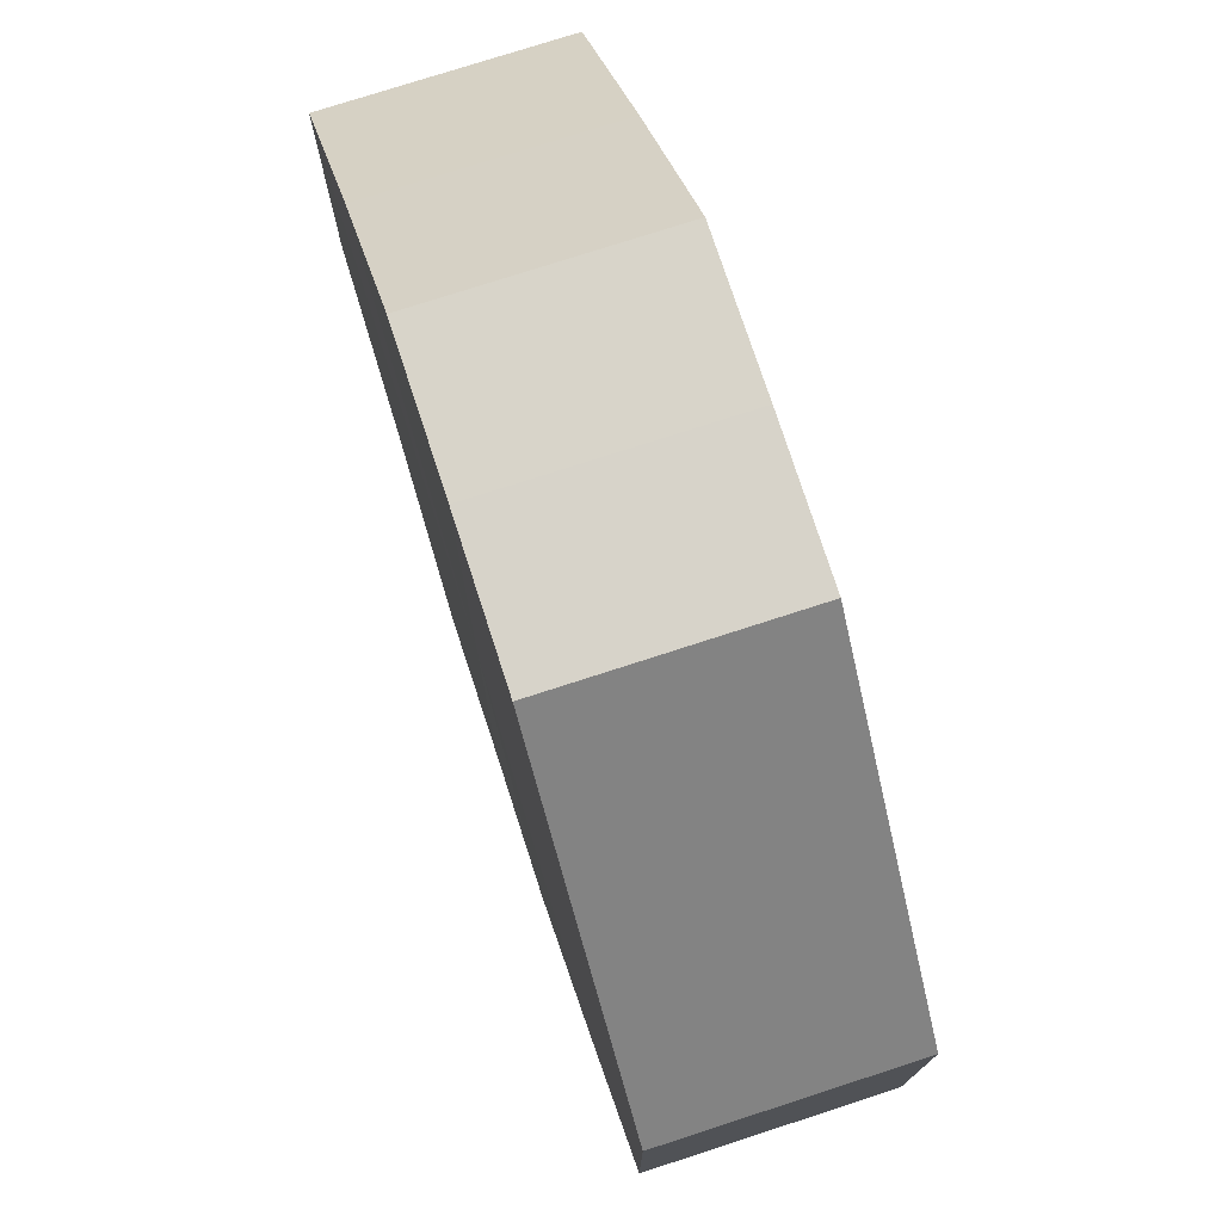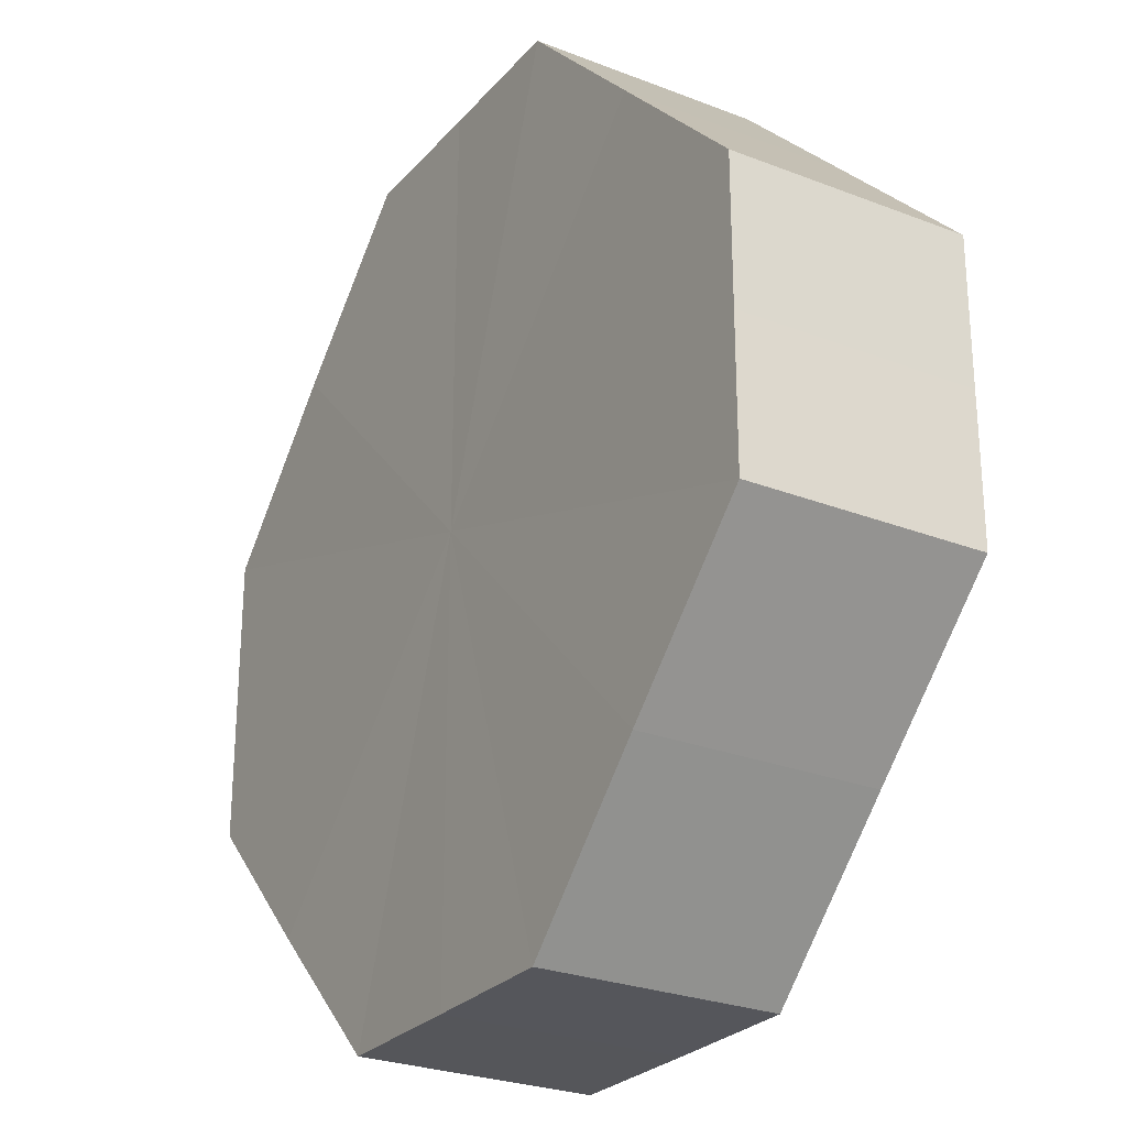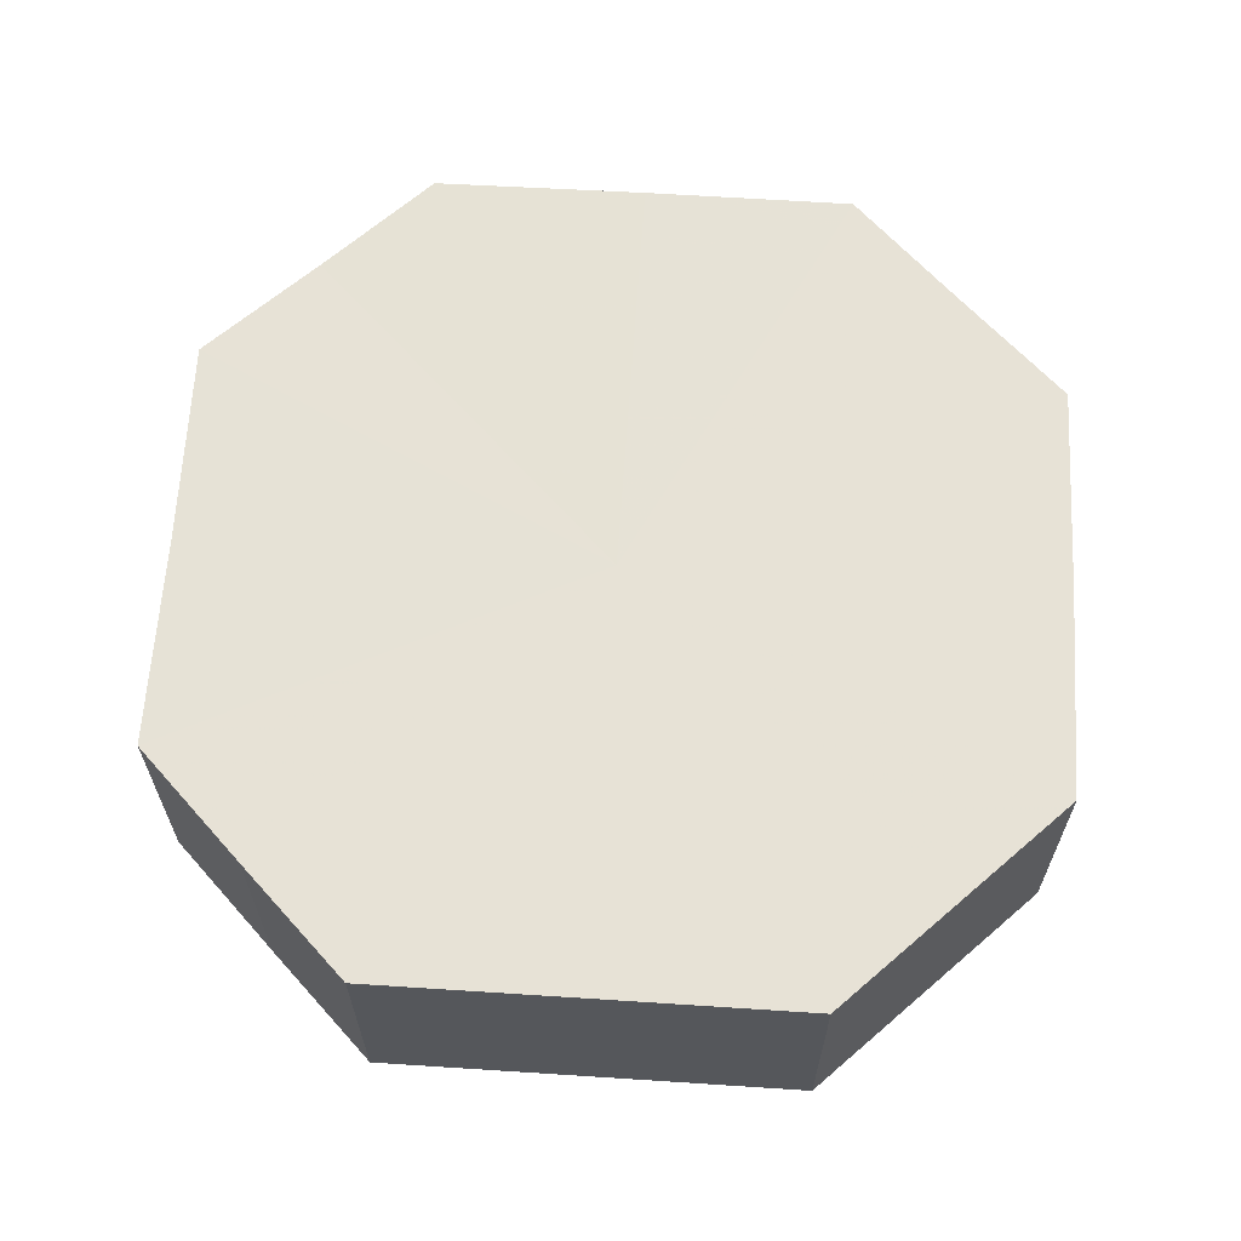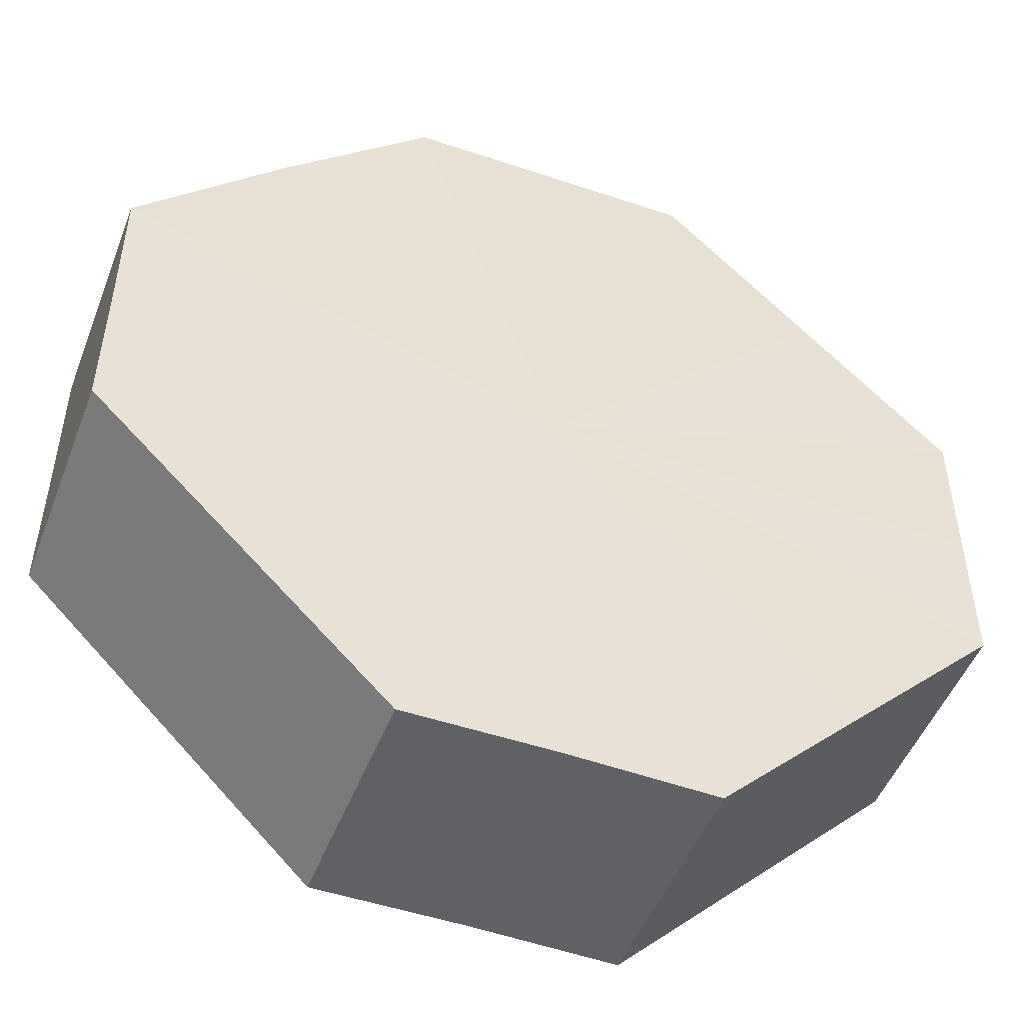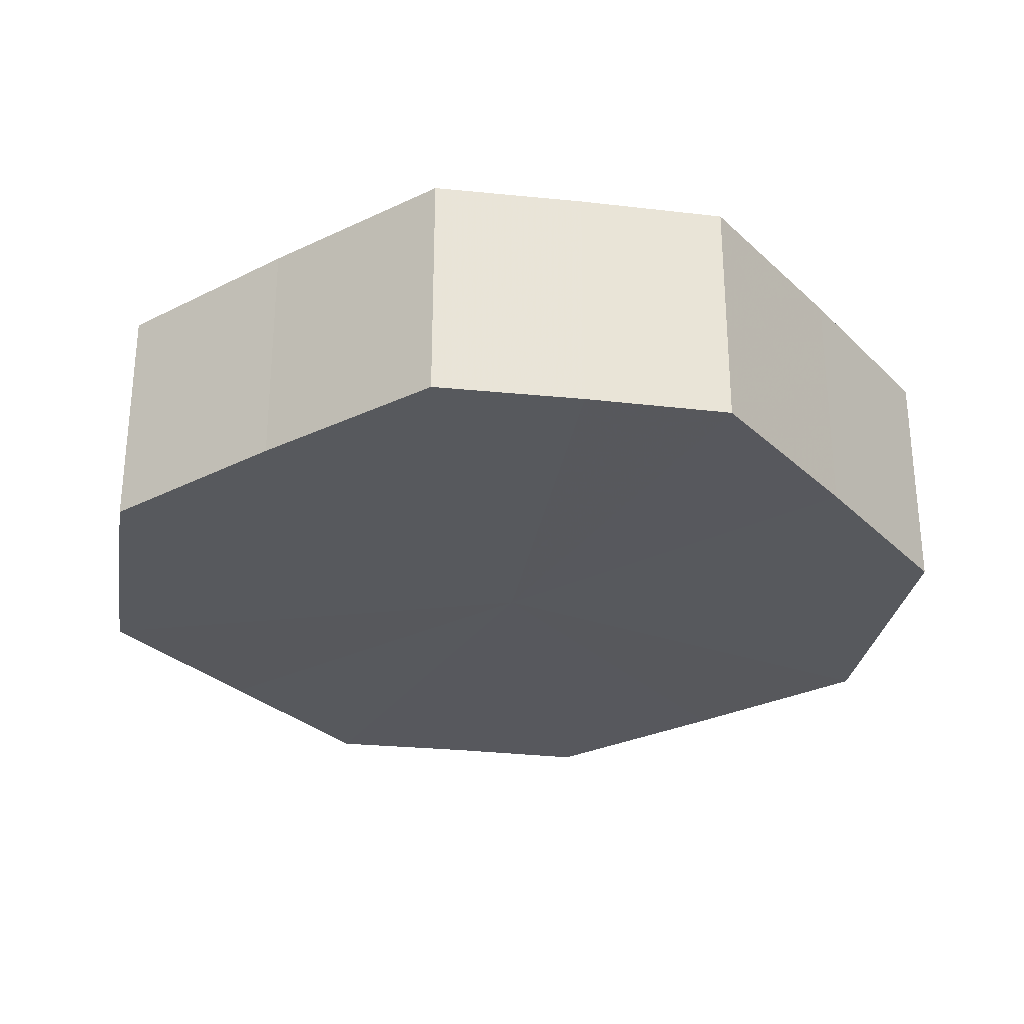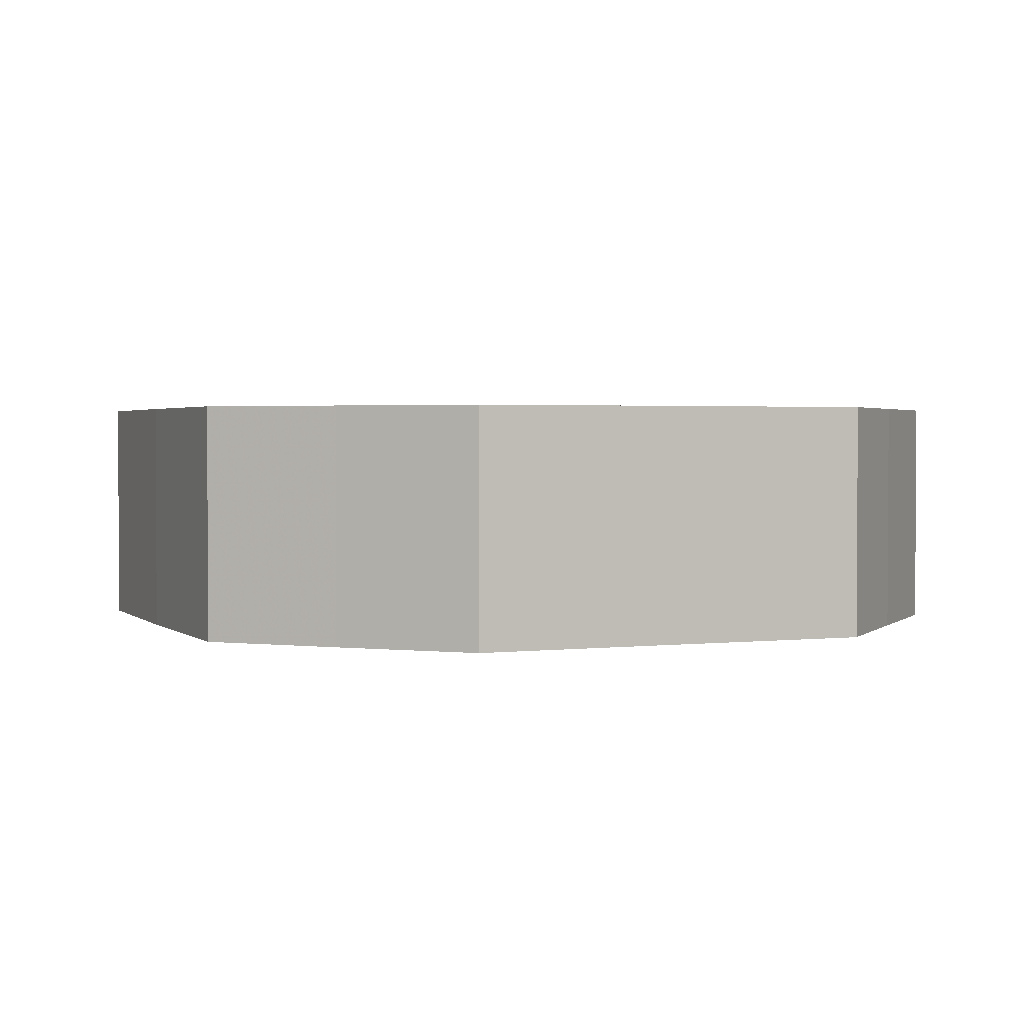
<metadata>
{"format":"obj","ext":"obj","renderer":"f3d","projection":"perspective","resolution":1024,"background":"white","views":[{"elev":75.8,"azim":72.1,"up":"+Y"},{"elev":-26.2,"azim":-121.4,"up":"+Y"},{"elev":63.7,"azim":48.6,"up":"+Z"},{"elev":-49.7,"azim":159.5,"up":"+Y"},{"elev":-29.0,"azim":170.9,"up":"+Z"},{"elev":2.0,"azim":22.3,"up":"+Z"}]}
</metadata>
<code>
o 20721
v 2201 1857 7.258
v 2201 1857 7.258
v 2201 1857 7.273
v 2201 1857 7.258
v 2201 1857 7.273
v 2201 1857 7.258
v 2201 1857 7.273
v 2201 1857 7.258
v 2201 1857 7.273
v 2201 1857 7.258
v 2201 1857 7.273
v 2201 1857 7.258
v 2201 1857 7.273
v 2201 1857 7.258
v 2201 1857 7.273
v 2201 1856 7.258
v 2201 1857 7.273
v 2201 1857 7.258
v 2201 1857 7.273
v 2201 1856 7.258
v 2201 1856 7.273
v 2201 1856 7.258
v 2201 1856 7.273
v 2201 1856 7.258
v 2201 1856 7.273
v 2201 1856 7.258
v 2201 1856 7.273
v 2201 1856 7.258
v 2201 1856 7.273
v 2201 1856 7.258
v 2201 1856 7.273
v 2201 1856 7.273
v 2201 1857 7.273
v 2201 1857 7.258
v 2201 1857 7.273
v 2201 1857 7.258
v 2201 1857 7.273
v 2201 1857 7.273
v 2201 1857 7.258
v 2201 1857 7.273
v 2201 1857 7.258
v 2201 1857 7.258
v 2201 1857 7.273
v 2201 1857 7.273
v 2201 1857 7.258
v 2201 1857 7.273
v 2201 1857 7.258
v 2201 1857 7.258
v 2201 1857 7.273
v 2201 1856 7.273
v 2201 1857 7.258
v 2201 1856 7.273
v 2201 1856 7.258
v 2201 1856 7.258
v 2201 1856 7.273
v 2201 1856 7.273
v 2201 1856 7.258
v 2201 1856 7.273
v 2201 1856 7.258
v 2201 1856 7.258
v 2201 1856 7.273
v 2201 1856 7.273
v 2201 1856 7.258
v 2201 1856 7.258
v 2201 1857 7.258
v 2201 1857 7.258
v 2201 1857 7.258
v 2201 1857 7.258
v 2201 1857 7.258
v 2201 1857 7.258
v 2201 1857 7.258
v 2201 1857 7.258
v 2201 1857 7.258
v 2201 1856 7.258
v 2201 1857 7.258
v 2201 1856 7.258
v 2201 1856 7.258
v 2201 1856 7.258
v 2201 1856 7.258
v 2201 1856 7.258
v 2201 1856 7.258
v 2201 1857 7.273
v 2201 1857 7.273
v 2201 1857 7.273
v 2201 1857 7.273
v 2201 1857 7.273
v 2201 1857 7.273
v 2201 1857 7.273
v 2201 1857 7.273
v 2201 1857 7.273
v 2201 1857 7.273
v 2201 1856 7.273
v 2201 1856 7.273
v 2201 1856 7.273
v 2201 1856 7.273
v 2201 1856 7.273
v 2201 1856 7.273
v 2201 1856 7.273
f 1 2 3
f 2 4 5
f 6 1 7
f 4 8 9
f 10 6 11
f 8 12 13
f 14 10 15
f 12 16 17
f 18 14 19
f 16 20 21
f 22 18 23
f 20 24 25
f 26 22 27
f 24 28 29
f 30 26 31
f 28 30 32
f 33 34 35
f 35 36 37
f 38 39 33
f 40 41 38
f 37 42 43
f 44 45 40
f 46 47 44
f 43 48 49
f 50 51 46
f 52 53 50
f 49 54 55
f 56 57 52
f 58 59 56
f 55 60 61
f 62 63 58
f 61 64 62
f 65 66 67
f 65 68 66
f 65 67 69
f 65 70 68
f 65 69 71
f 65 72 70
f 65 71 73
f 65 74 72
f 65 73 75
f 65 76 74
f 65 75 77
f 65 78 76
f 65 77 79
f 65 80 78
f 65 79 81
f 65 81 80
f 82 83 84
f 82 85 83
f 82 84 86
f 82 87 85
f 82 86 88
f 82 89 87
f 82 88 90
f 82 91 89
f 82 90 92
f 82 93 91
f 82 92 94
f 82 95 93
f 82 94 96
f 82 97 95
f 82 96 98
f 82 98 97

</code>
